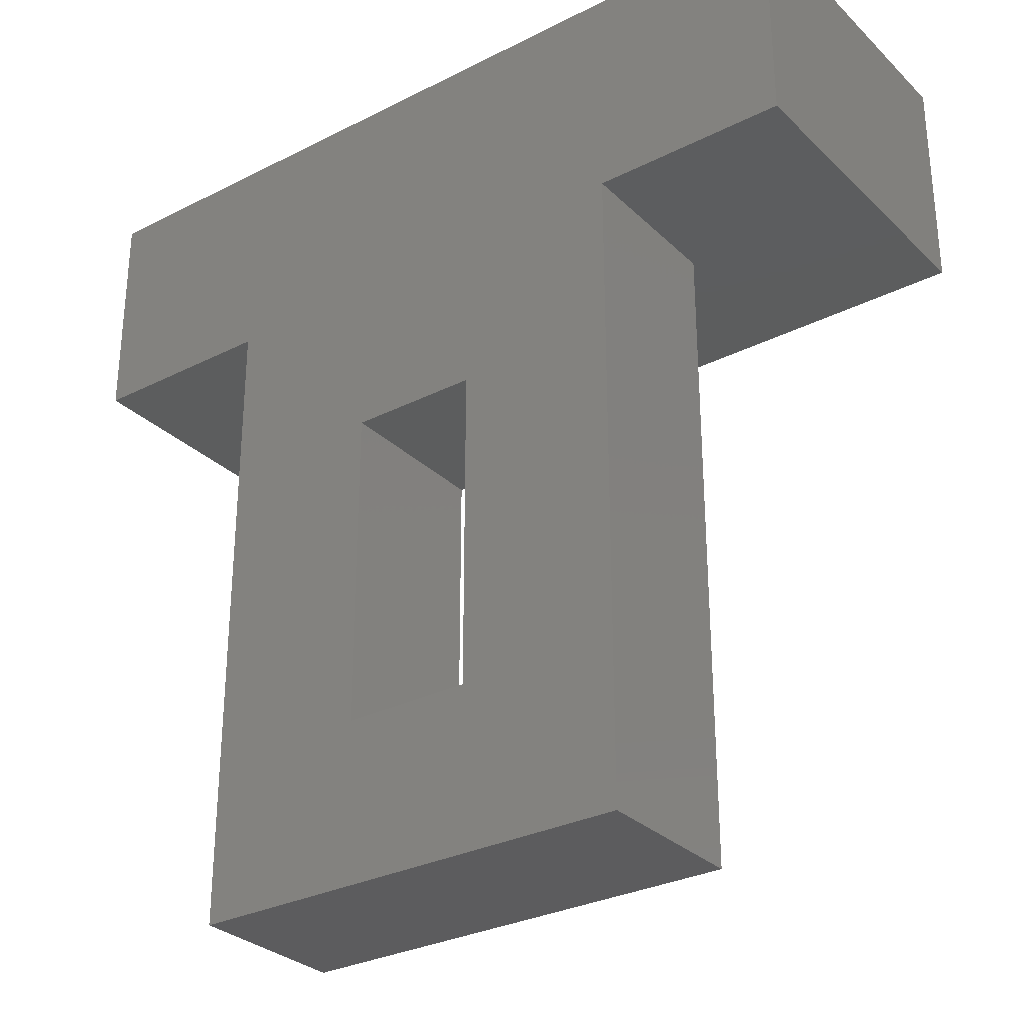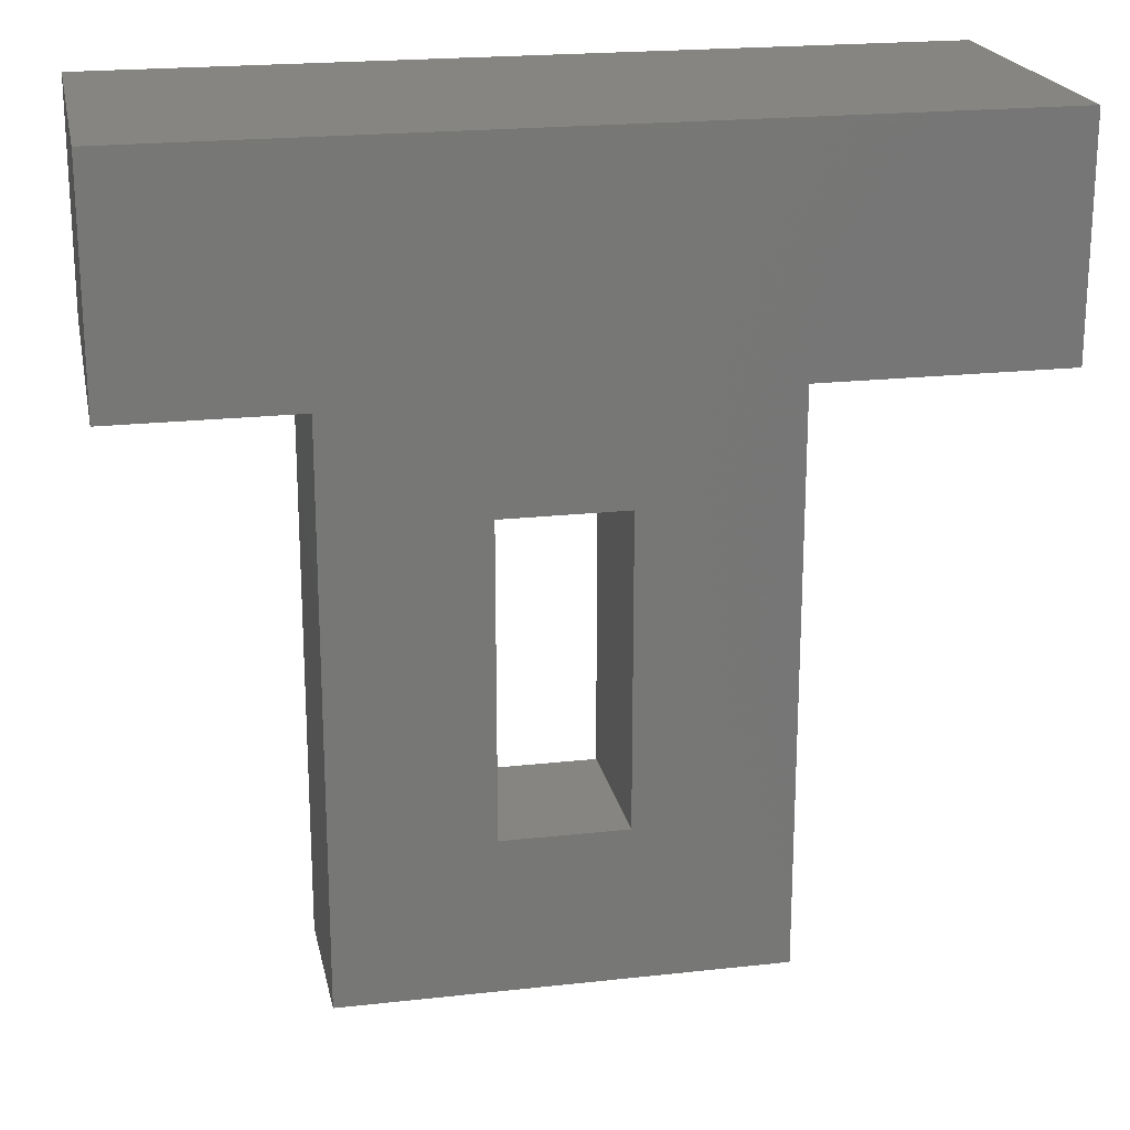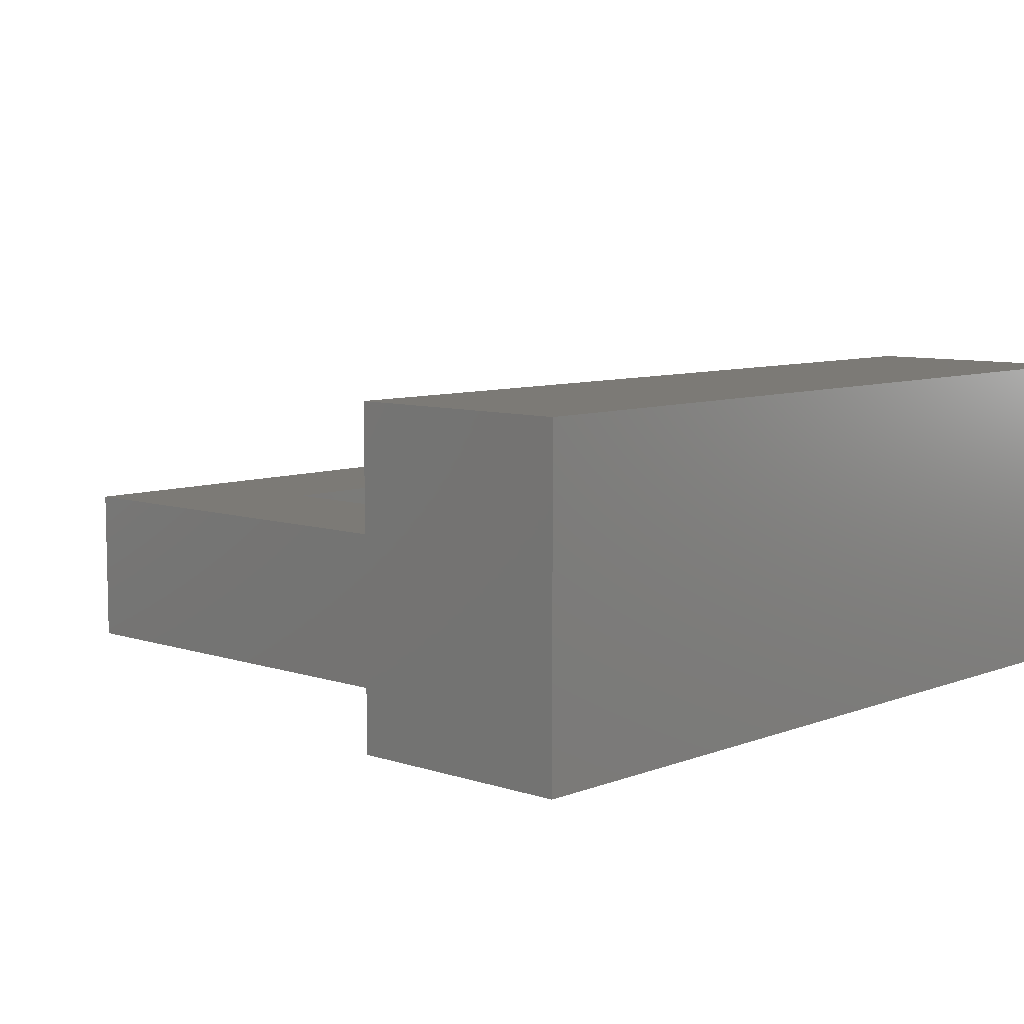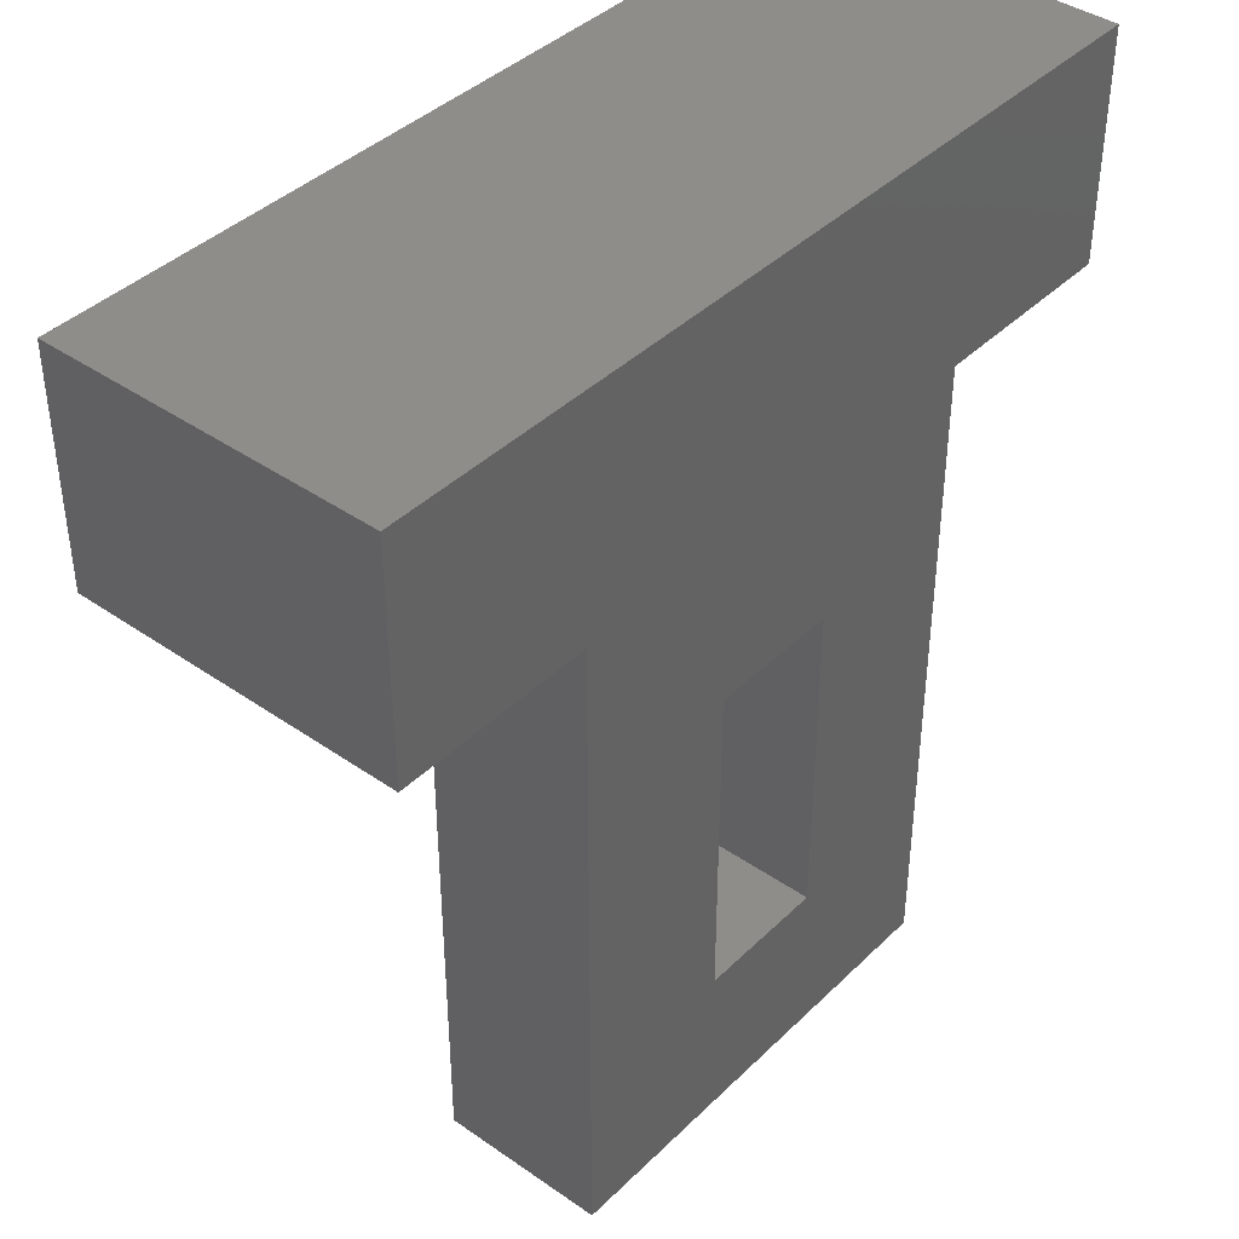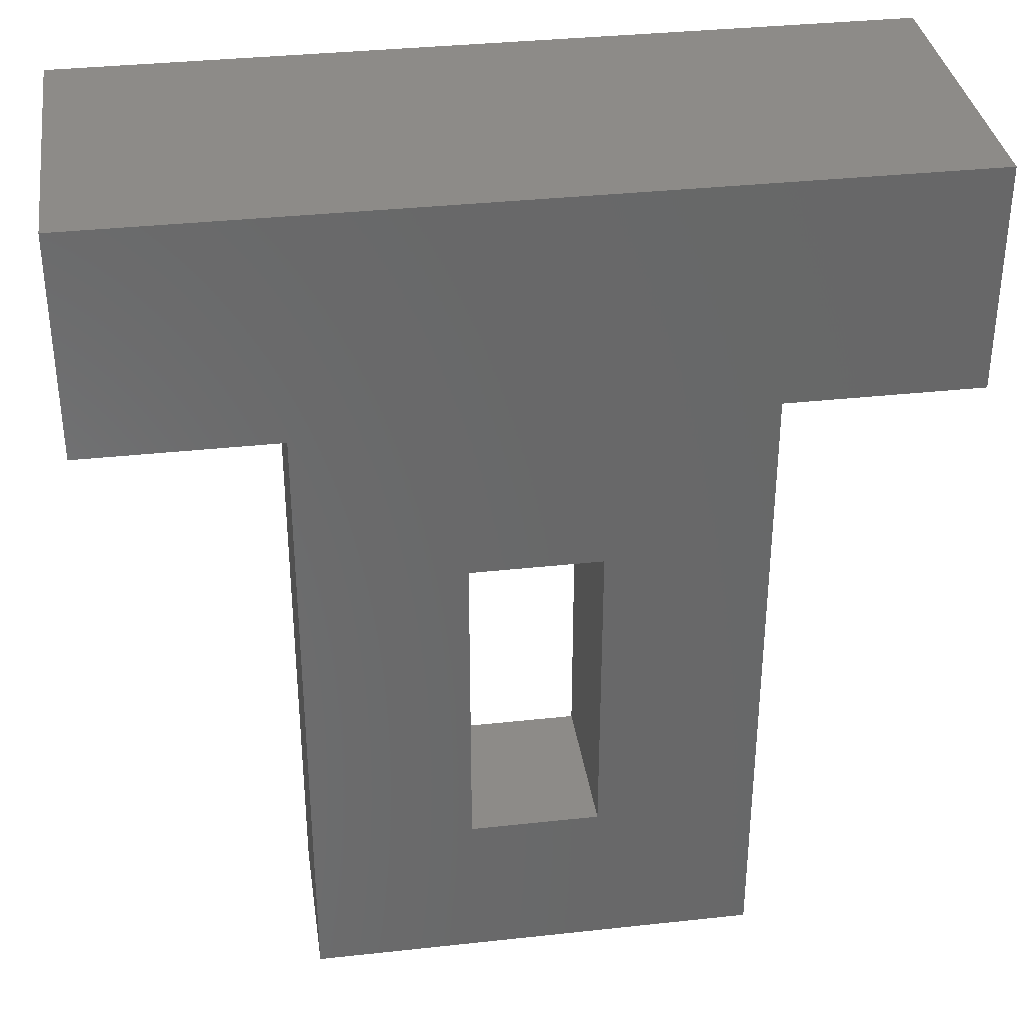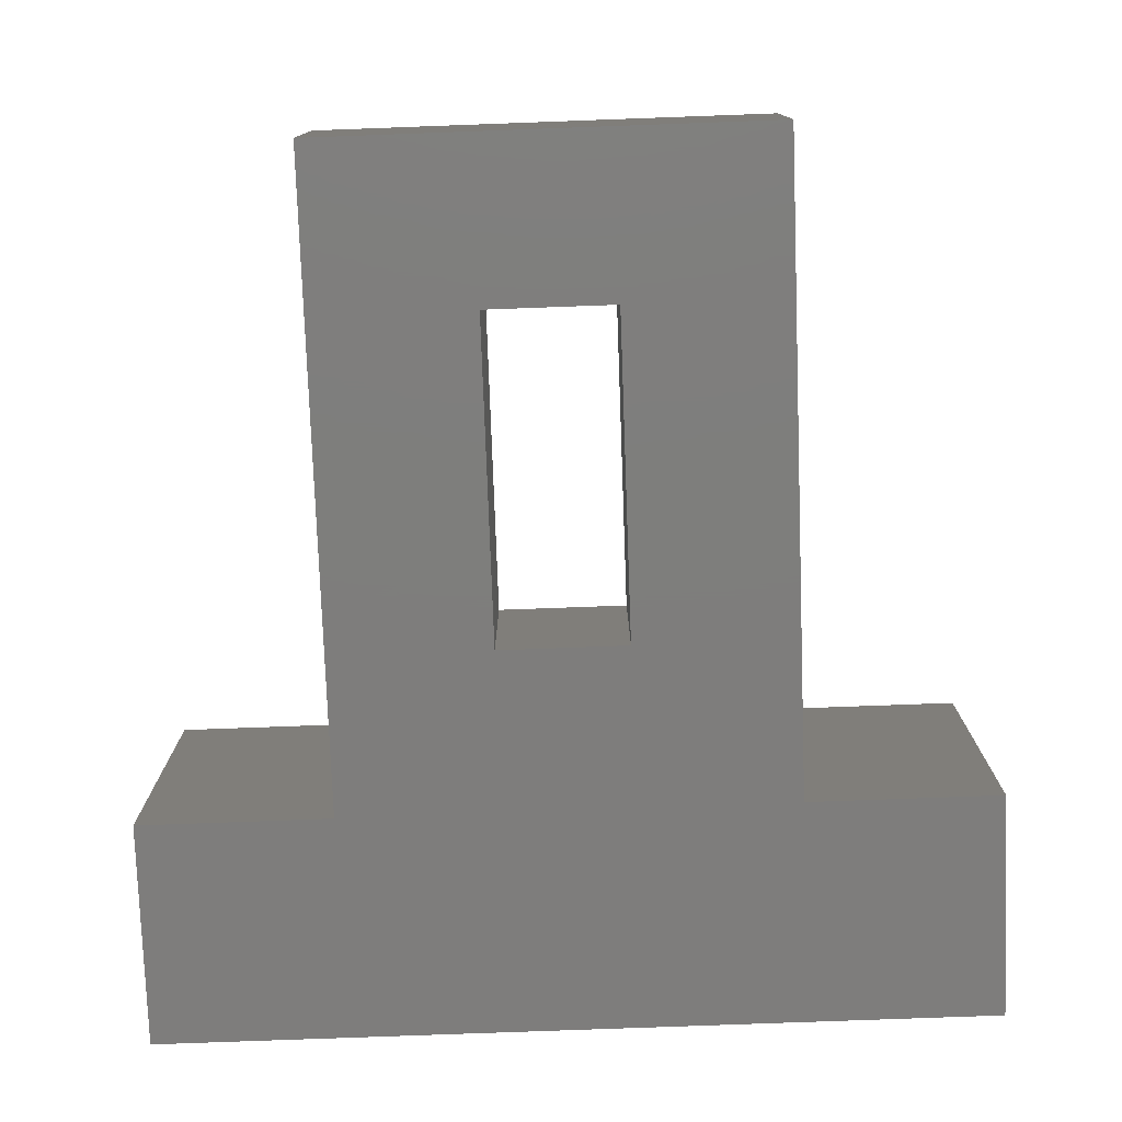
<metadata>
{"format":"stl","ext":"stl","renderer":"f3d","projection":"perspective","resolution":1024,"background":"white","views":[{"elev":-30.1,"azim":-143.6,"up":"+Y"},{"elev":20.8,"azim":-11.4,"up":"+Y"},{"elev":7.8,"azim":132.9,"up":"+Z"},{"elev":40.6,"azim":130.4,"up":"+Y"},{"elev":35.0,"azim":171.7,"up":"+Y"},{"elev":-77.5,"azim":2.1,"up":"+Z"}]}
</metadata>
<code>
# stl→obj: 24 verts, 48 faces
v 145.3 215.9 16
v 145.3 214.2 13.5
v 145.3 214.2 16
v 145.3 215.9 13.5
v 151.8 215.9 13.5
v 151.8 214.2 16
v 151.8 214.2 13.5
v 151.8 215.9 16
v 146.8 214.2 13.5
v 148 212.9 13.5
v 148 210.4 13.5
v 149 212.9 13.5
v 150.3 214.2 13.5
v 150.3 209.2 13.5
v 146.8 209.2 13.5
v 149 210.4 13.5
v 150.3 214.2 14.75
v 146.8 214.2 14.75
v 146.8 209.2 14.75
v 150.3 209.2 14.75
v 148 210.4 14.75
v 149 210.4 14.75
v 149 212.9 14.75
v 148 212.9 14.75
f 1 2 3
f 2 1 4
f 5 6 7
f 6 5 8
f 6 1 3
f 1 6 8
f 1 5 4
f 5 1 8
f 4 9 2
f 9 4 5
f 9 5 10
f 9 10 11
f 10 5 12
f 12 5 13
f 12 13 14
f 13 5 7
f 15 11 14
f 11 15 9
f 14 11 16
f 14 16 12
f 6 13 7
f 13 6 17
f 17 6 18
f 18 2 9
f 2 18 3
f 3 18 6
f 18 15 19
f 15 18 9
f 13 20 14
f 20 13 17
f 20 15 14
f 15 20 19
f 19 21 18
f 21 19 20
f 21 20 22
f 22 20 23
f 18 24 17
f 24 18 21
f 17 24 23
f 17 23 20
f 10 21 11
f 21 10 24
f 23 10 12
f 10 23 24
f 23 16 22
f 16 23 12
f 21 16 11
f 16 21 22

</code>
